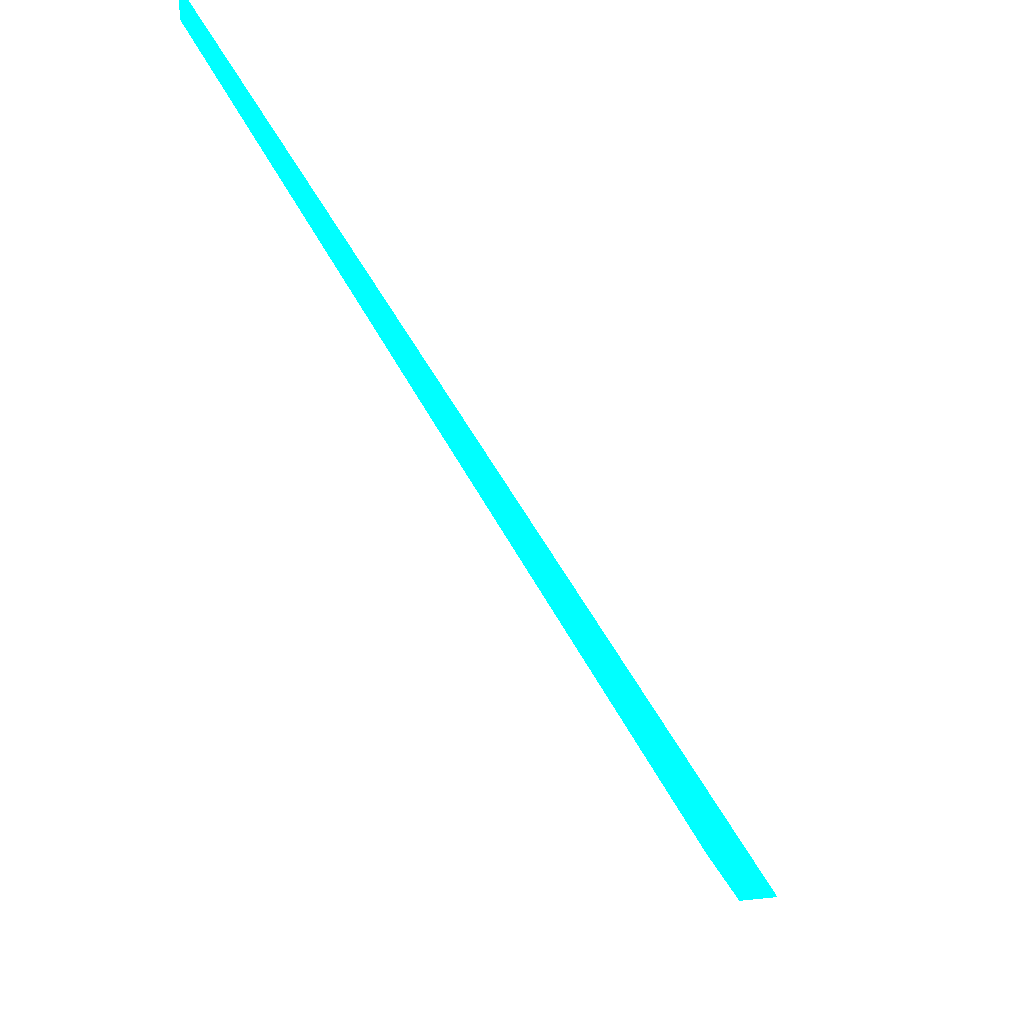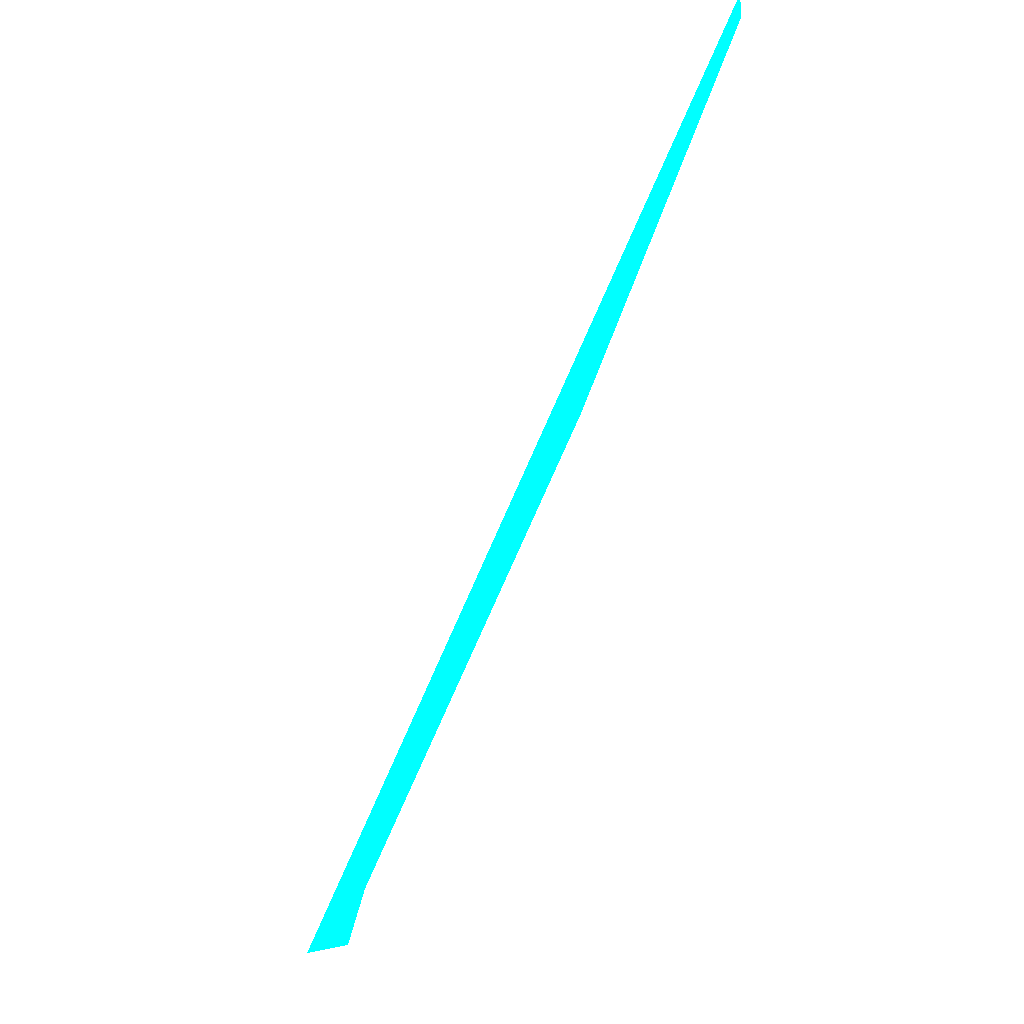
<metadata>
{"format":"obj","ext":"obj","renderer":"f3d","projection":"perspective","resolution":1024,"background":"white","views":[{"elev":69.6,"azim":-132.0,"up":"+Y"},{"elev":-72.9,"azim":114.2,"up":"+Z"}]}
</metadata>
<code>
o geometry_0
v 6.125e+05 5.855e+06 648 0 1 1
v 6.125e+05 5.855e+06 648 0 1 1
v 6.125e+05 5.855e+06 650.1 0 1 1
v 6.125e+05 5.855e+06 650.2 0 1 1
v 6.125e+05 5.855e+06 648 0 1 1
v 6.125e+05 5.855e+06 648 0 1 1
v 6.125e+05 5.855e+06 648 0 1 1
v 6.125e+05 5.855e+06 648.7 0 1 1
v 6.125e+05 5.855e+06 648.8 0 1 1
f 8 7 5
f 6 7 9
f 4 3 1
f 4 9 3
f 3 8 5
f 2 4 1
f 3 2 1
f 5 7 6
f 4 2 9
f 3 9 8
f 6 9 2
f 3 5 2
f 9 7 8
f 2 5 6

</code>
